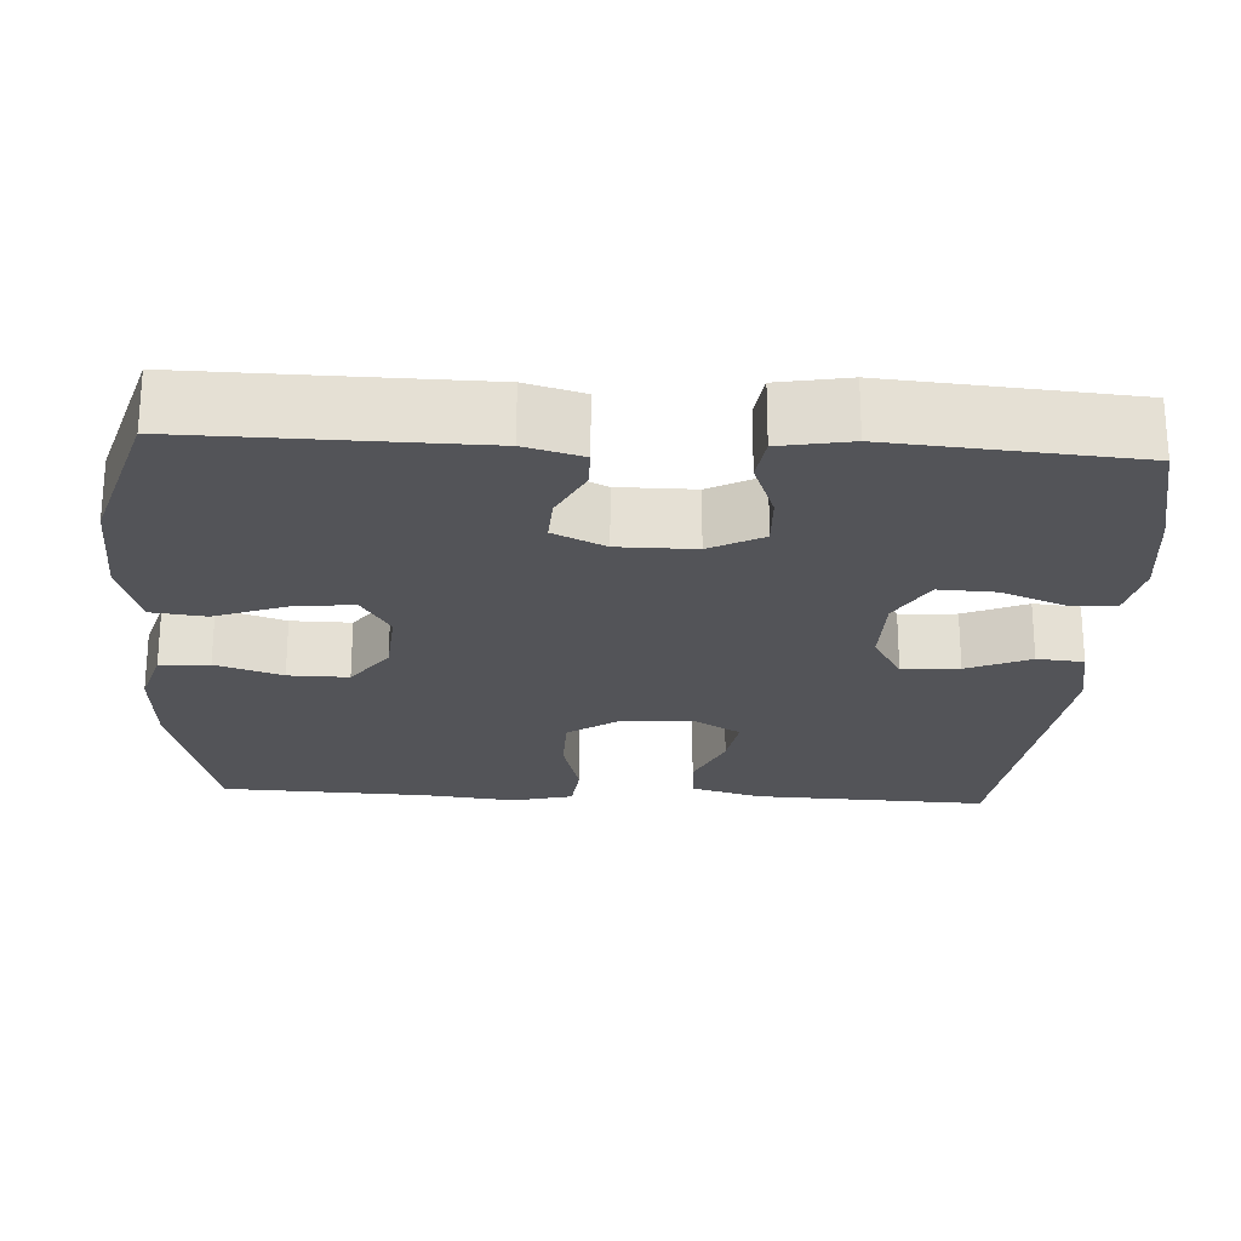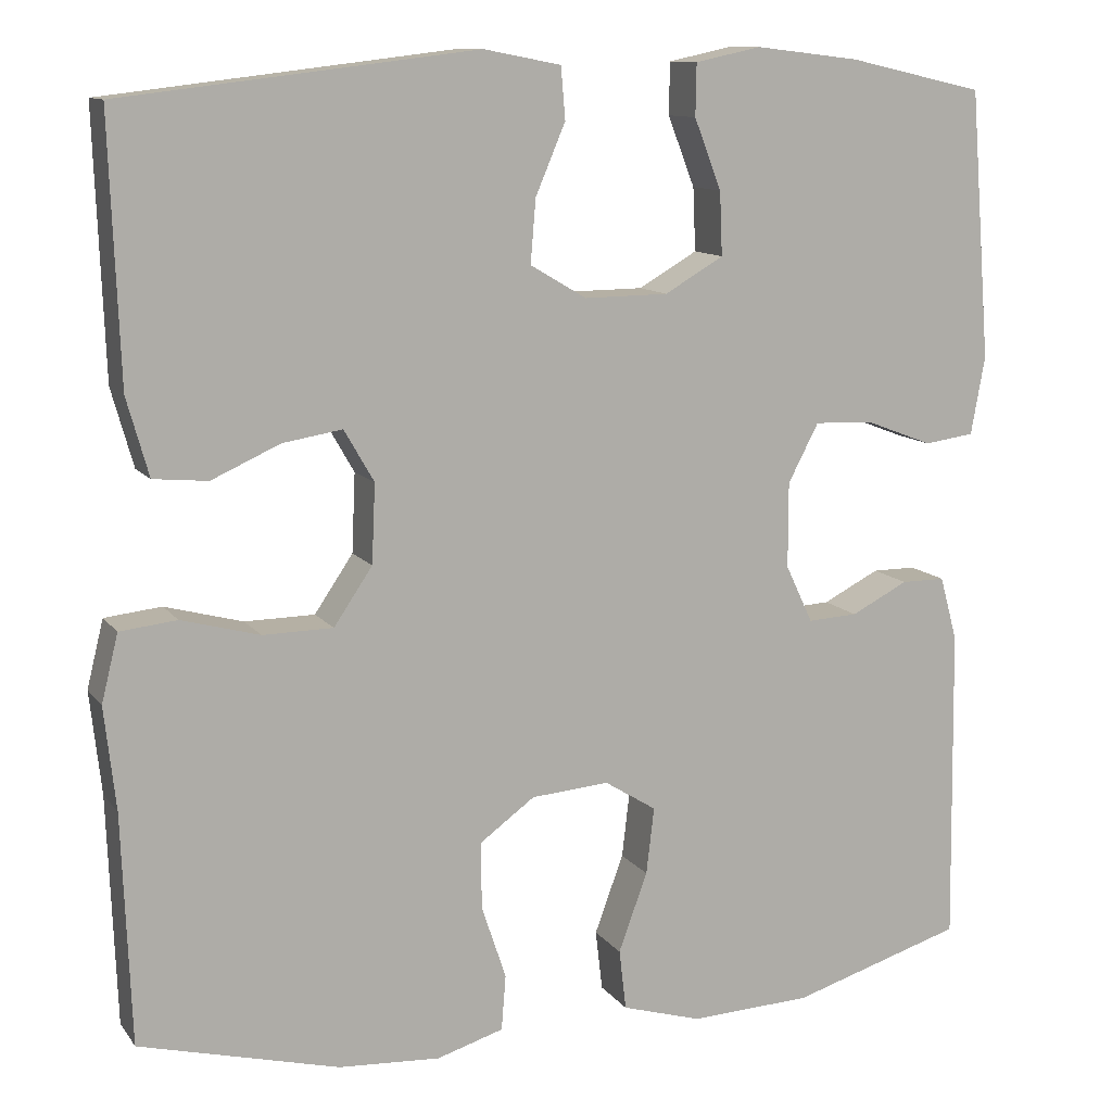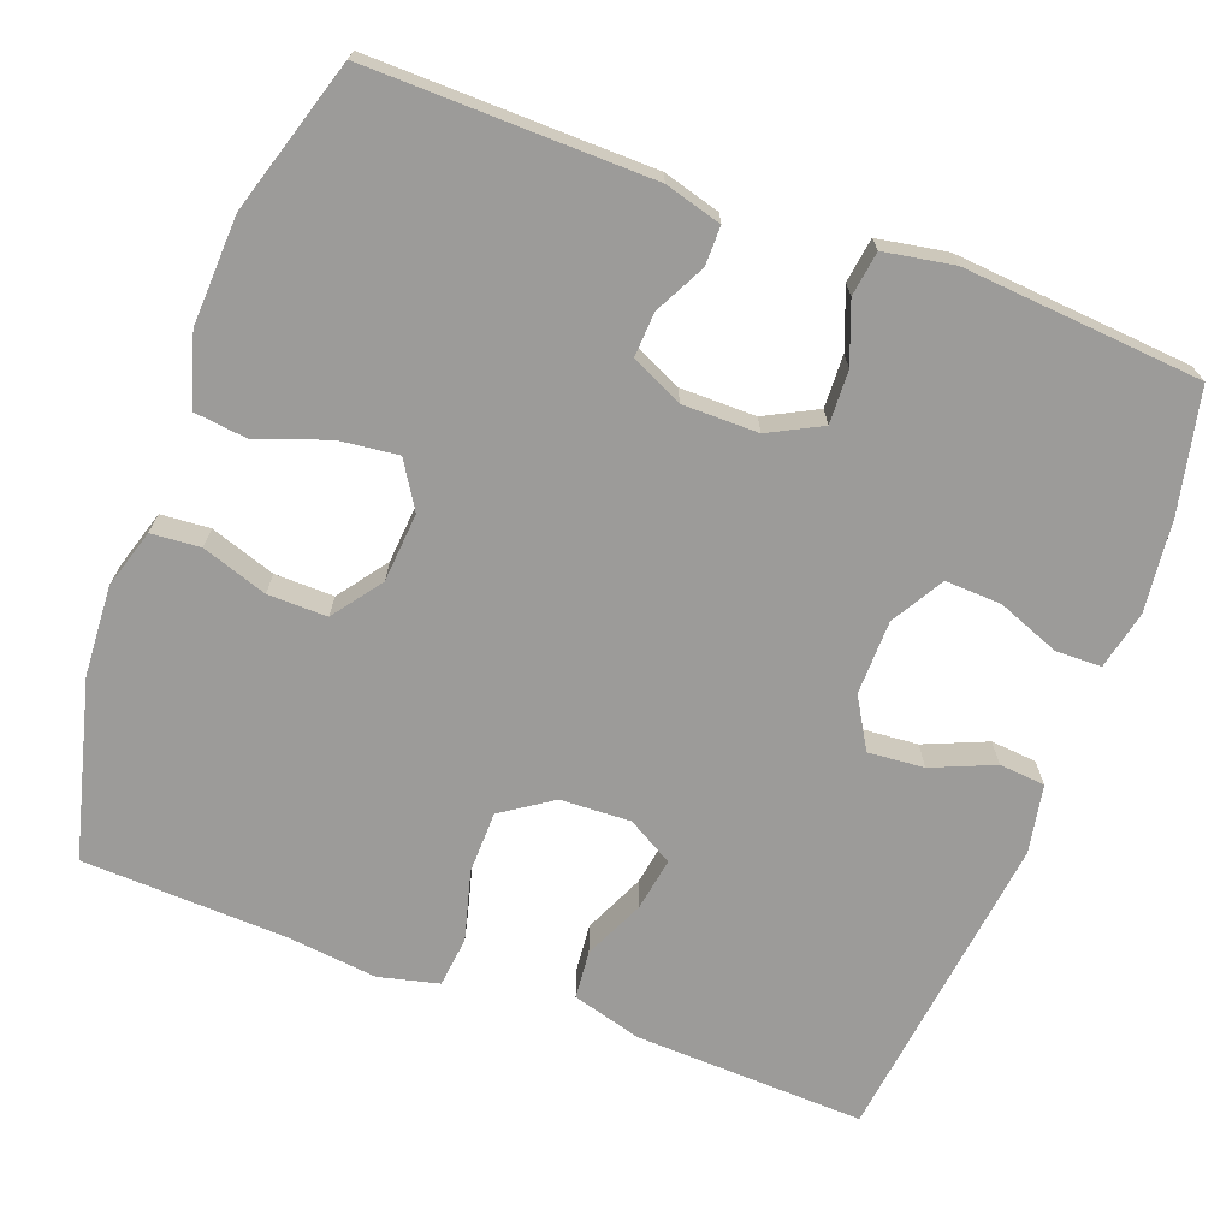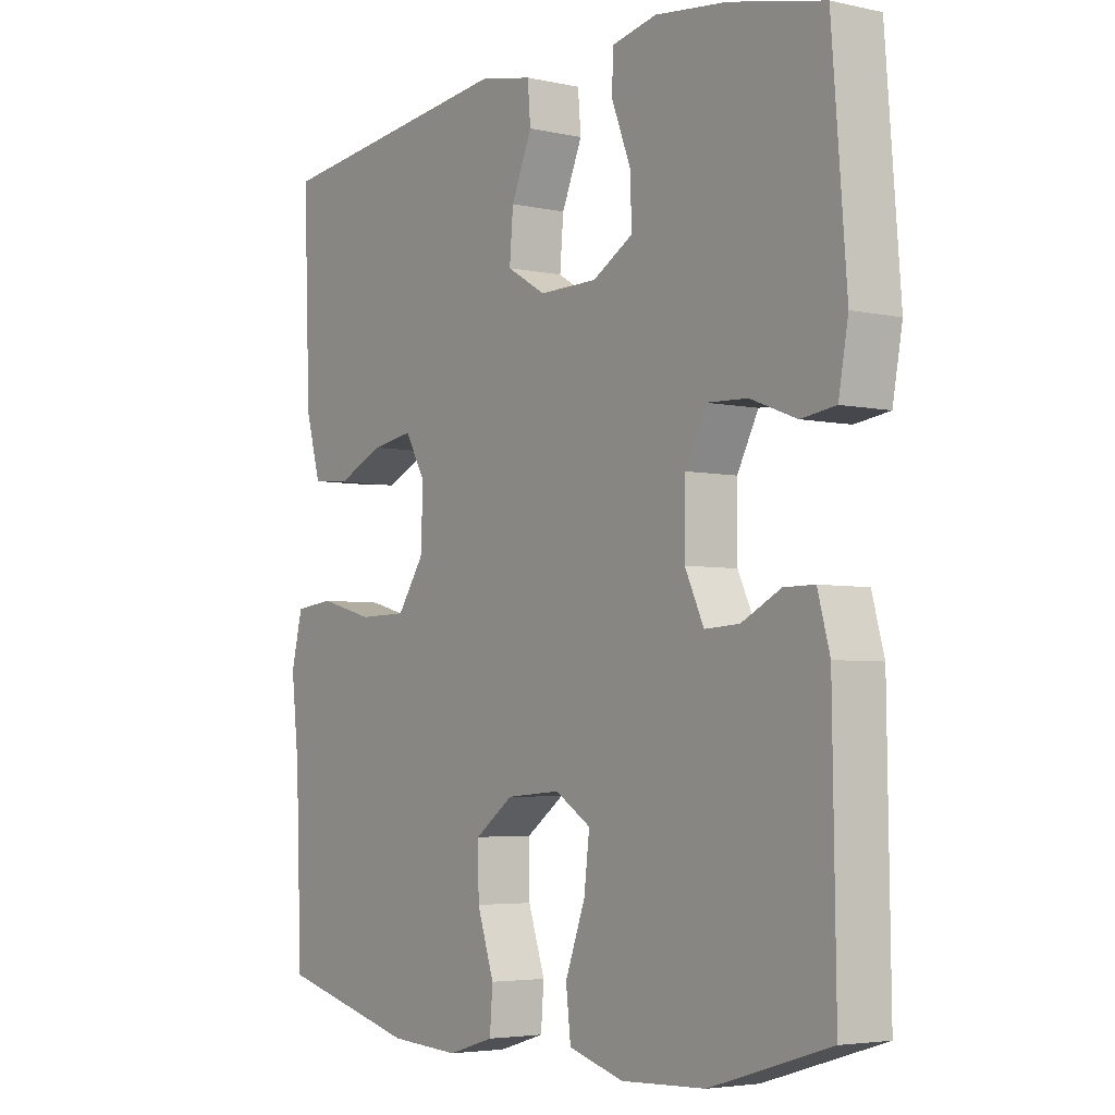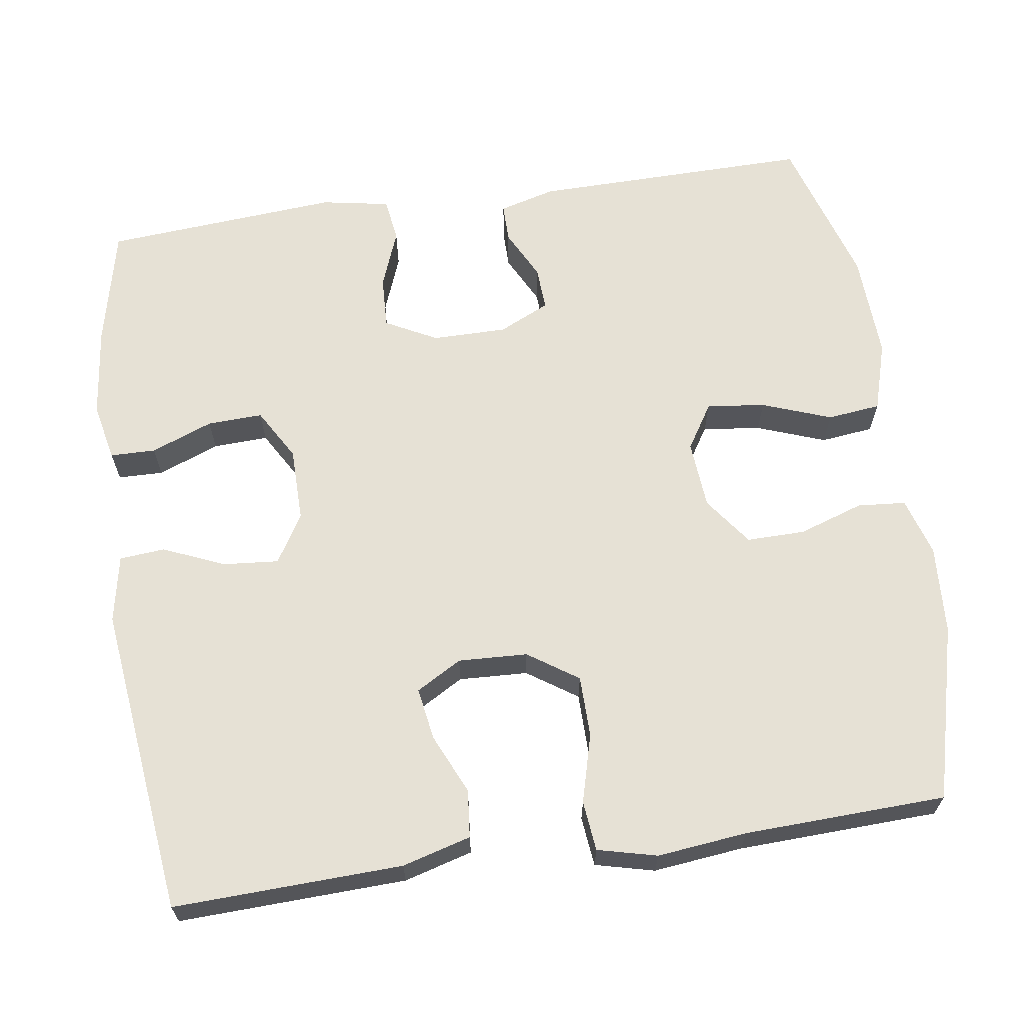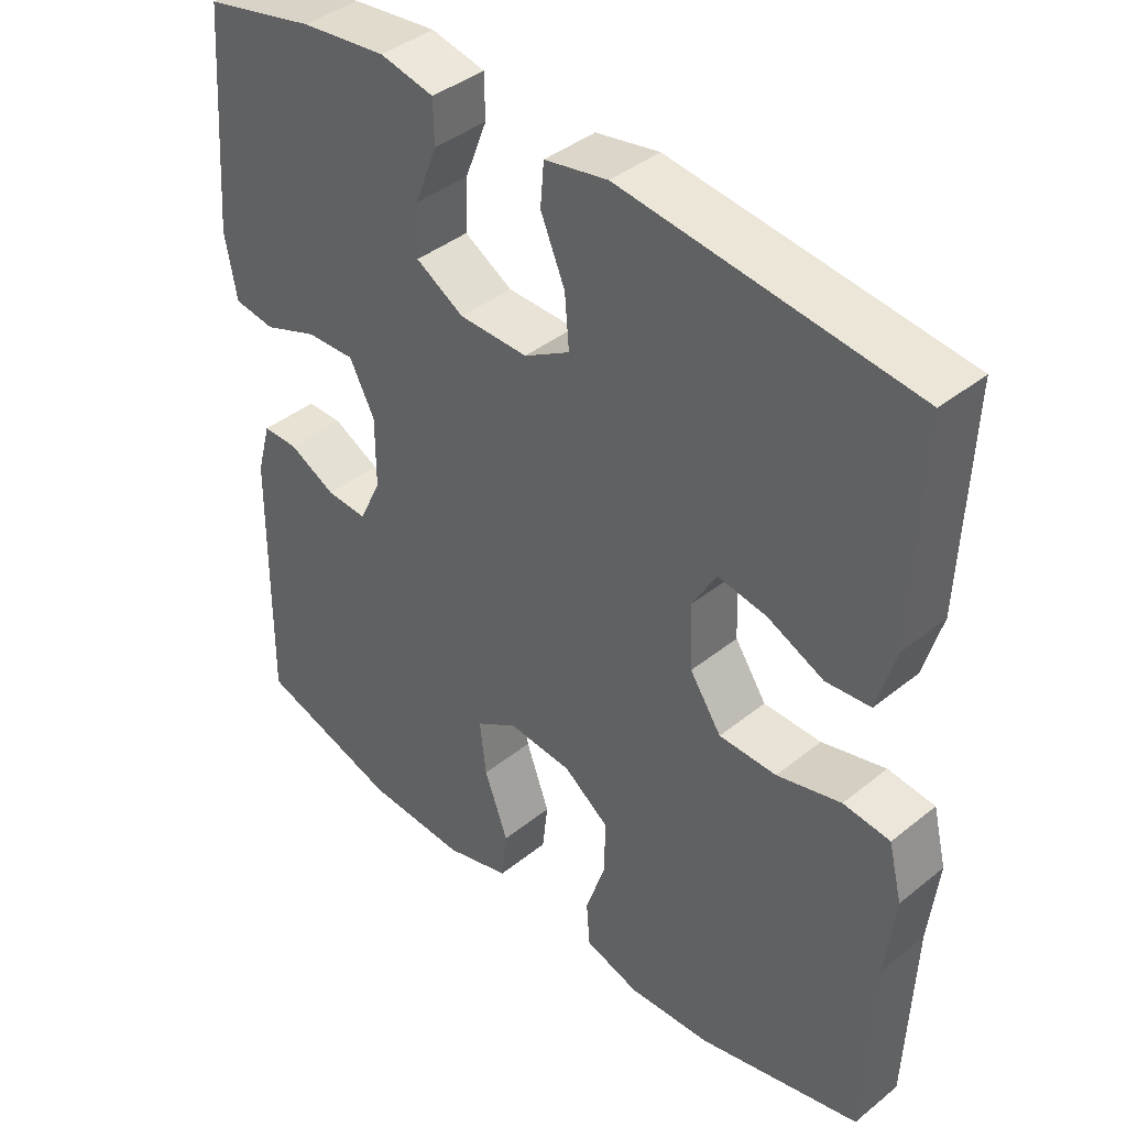
<metadata>
{"format":"obj","ext":"obj","renderer":"f3d","projection":"perspective","resolution":1024,"background":"white","views":[{"elev":-23.6,"azim":-93.3,"up":"+Y"},{"elev":11.4,"azim":158.0,"up":"+Z"},{"elev":-69.9,"azim":-110.6,"up":"+Y"},{"elev":-4.3,"azim":-125.7,"up":"+Z"},{"elev":64.8,"azim":81.7,"up":"+Y"},{"elev":40.8,"azim":45.6,"up":"+Z"}]}
</metadata>
<code>
v 0.5 0.07 0.5
v 0.489 0.07 0.203
v 0.464 0.07 0.114
v 0.402 0.07 0.108
v 0.324 0.07 0.143
v 0.256 0.07 0.154
v 0.222 0.07 0.095
v 0.226 0.07 0.005
v 0.27 0.07 -0.06
v 0.35 0.07 -0.061
v 0.439 0.07 -0.037
v 0.504 0.07 -0.044
v 0.523 0.07 -0.121
v 0.51 0.07 -0.238
v 0.5 0.07 -0.5
v 0.272 0.07 -0.559
v 0.156 0.07 -0.566
v 0.08 0.07 -0.543
v 0.075 0.07 -0.48
v 0.103 0.07 -0.396
v 0.104 0.07 -0.32
v 0.041 0.07 -0.274
v -0.048 0.07 -0.267
v -0.107 0.07 -0.304
v -0.098 0.07 -0.38
v -0.065 0.07 -0.47
v -0.073 0.07 -0.539
v -0.164 0.07 -0.566
v -0.303 0.07 -0.56
v -0.5 0.07 -0.5
v -0.495 0.07 -0.138
v -0.475 0.07 -0.065
v -0.425 0.07 -0.065
v -0.36 0.07 -0.098
v -0.303 0.07 -0.101
v -0.272 0.07 -0.035
v -0.272 0.07 0.062
v -0.307 0.07 0.129
v -0.375 0.07 0.126
v -0.451 0.07 0.097
v -0.508 0.07 0.105
v -0.524 0.07 0.194
v -0.5 0.07 0.5
v -0.345 0.07 0.535
v -0.226 0.07 0.549
v -0.151 0.07 0.533
v -0.15 0.07 0.474
v -0.181 0.07 0.394
v -0.184 0.07 0.322
v -0.117 0.07 0.283
v -0.021 0.07 0.282
v 0.043 0.07 0.32
v 0.037 0.07 0.392
v 0.003 0.07 0.472
v 0.008 0.07 0.531
v 0.096 0.07 0.548
v 0.5 0 0.5
v 0.489 0 0.203
v 0.464 0 0.114
v 0.402 0 0.108
v 0.324 0 0.143
v 0.256 0 0.154
v 0.222 0 0.095
v 0.226 0 0.005
v 0.27 0 -0.06
v 0.35 0 -0.061
v 0.439 0 -0.037
v 0.504 0 -0.044
v 0.523 0 -0.121
v 0.51 0 -0.238
v 0.5 0 -0.5
v 0.272 0 -0.559
v 0.156 0 -0.566
v 0.08 0 -0.543
v 0.075 0 -0.48
v 0.103 0 -0.396
v 0.104 0 -0.32
v 0.041 0 -0.274
v -0.048 0 -0.267
v -0.107 0 -0.304
v -0.098 0 -0.38
v -0.065 0 -0.47
v -0.073 0 -0.539
v -0.164 0 -0.566
v -0.303 0 -0.56
v -0.5 0 -0.5
v -0.495 0 -0.138
v -0.475 0 -0.065
v -0.425 0 -0.065
v -0.36 0 -0.098
v -0.303 0 -0.101
v -0.272 0 -0.035
v -0.272 0 0.062
v -0.307 0 0.129
v -0.375 0 0.126
v -0.451 0 0.097
v -0.508 0 0.105
v -0.524 0 0.194
v -0.5 0 0.5
v -0.345 0 0.535
v -0.226 0 0.549
v -0.151 0 0.533
v -0.15 0 0.474
v -0.181 0 0.394
v -0.184 0 0.322
v -0.117 0 0.283
v -0.021 0 0.282
v 0.043 0 0.32
v 0.037 0 0.392
v 0.003 0 0.472
v 0.008 0 0.531
v 0.096 0 0.548
f 53 54 55 56
f 52 53 56 1
f 51 52 1 2
f 50 51 2 3
f 45 46 47 48
f 45 48 49
f 44 45 49
f 43 44 49
f 42 43 49 50
f 39 40 41 42
f 38 39 42 50
f 31 32 33 34
f 31 34 35
f 30 31 35
f 29 30 35
f 28 29 35 36
f 25 26 27 28
f 24 25 28 36
f 17 18 19 20
f 17 20 21
f 14 15 16 17
f 14 17 21
f 13 14 21 22
f 10 11 12 13
f 9 10 13 22
f 3 4 5
f 50 3 5
f 50 5 6
f 37 38 50 6
f 23 24 36 37
f 23 37 6 7
f 8 9 22 23
f 7 8 23
f 112 111 110 109
f 57 112 109 108
f 58 57 108 107
f 59 58 107 106
f 104 103 102 101
f 105 104 101
f 105 101 100
f 105 100 99
f 106 105 99 98
f 98 97 96 95
f 106 98 95 94
f 90 89 88 87
f 91 90 87
f 91 87 86
f 91 86 85
f 92 91 85 84
f 84 83 82 81
f 92 84 81 80
f 76 75 74 73
f 77 76 73
f 73 72 71 70
f 77 73 70
f 78 77 70 69
f 69 68 67 66
f 78 69 66 65
f 61 60 59
f 61 59 106
f 62 61 106
f 62 106 94 93
f 93 92 80 79
f 63 62 93 79
f 79 78 65 64
f 79 64 63
f 1 57 58 2
f 2 58 59 3
f 3 59 60 4
f 4 60 61 5
f 5 61 62 6
f 6 62 63 7
f 7 63 64 8
f 8 64 65 9
f 9 65 66 10
f 10 66 67 11
f 11 67 68 12
f 12 68 69 13
f 13 69 70 14
f 14 70 71 15
f 15 71 72 16
f 16 72 73 17
f 17 73 74 18
f 18 74 75 19
f 19 75 76 20
f 20 76 77 21
f 21 77 78 22
f 22 78 79 23
f 23 79 80 24
f 24 80 81 25
f 25 81 82 26
f 26 82 83 27
f 27 83 84 28
f 28 84 85 29
f 29 85 86 30
f 30 86 87 31
f 31 87 88 32
f 32 88 89 33
f 33 89 90 34
f 34 90 91 35
f 35 91 92 36
f 36 92 93 37
f 37 93 94 38
f 38 94 95 39
f 39 95 96 40
f 40 96 97 41
f 41 97 98 42
f 42 98 99 43
f 43 99 100 44
f 44 100 101 45
f 45 101 102 46
f 46 102 103 47
f 47 103 104 48
f 48 104 105 49
f 49 105 106 50
f 50 106 107 51
f 51 107 108 52
f 52 108 109 53
f 53 109 110 54
f 54 110 111 55
f 55 111 112 56
f 56 112 57 1

</code>
